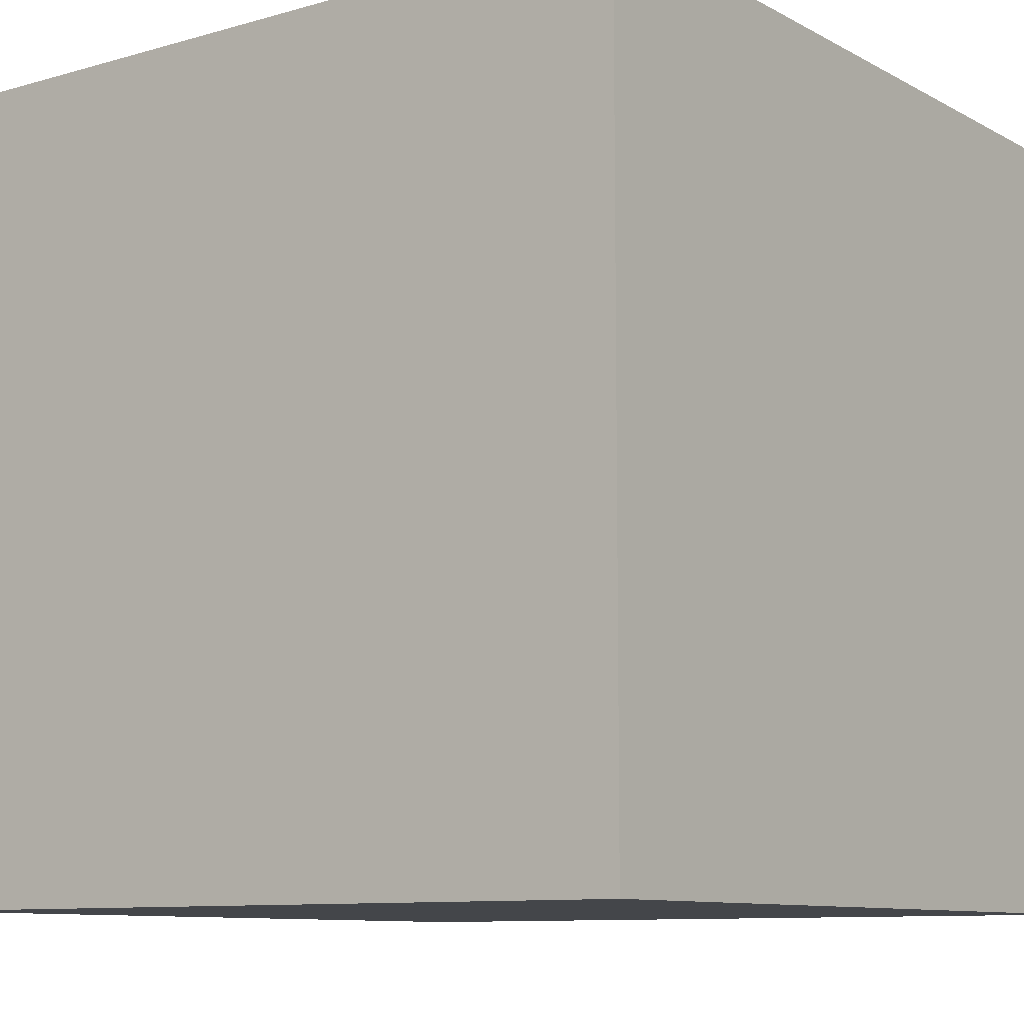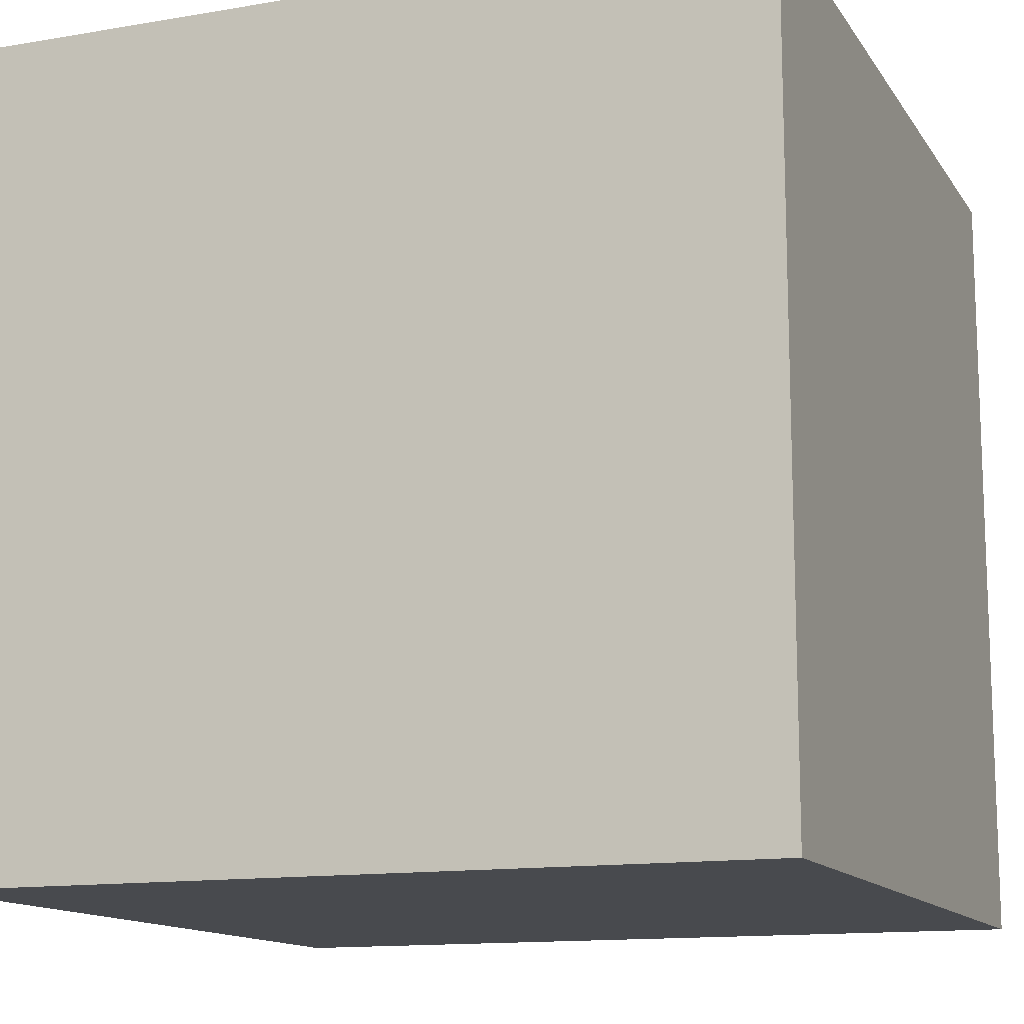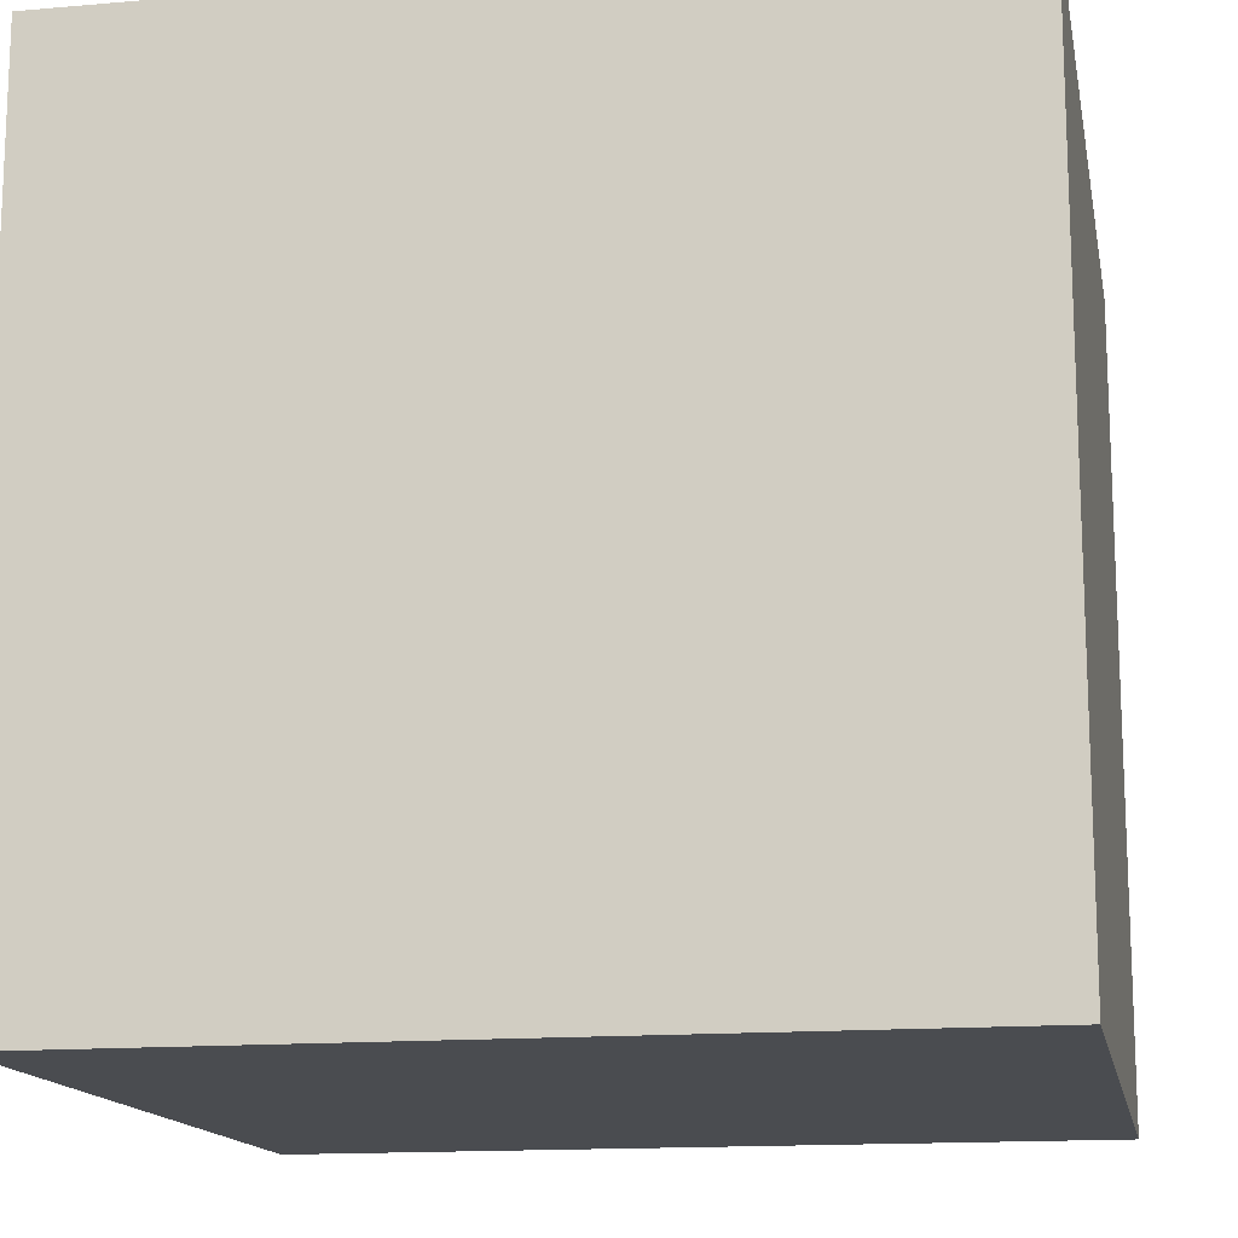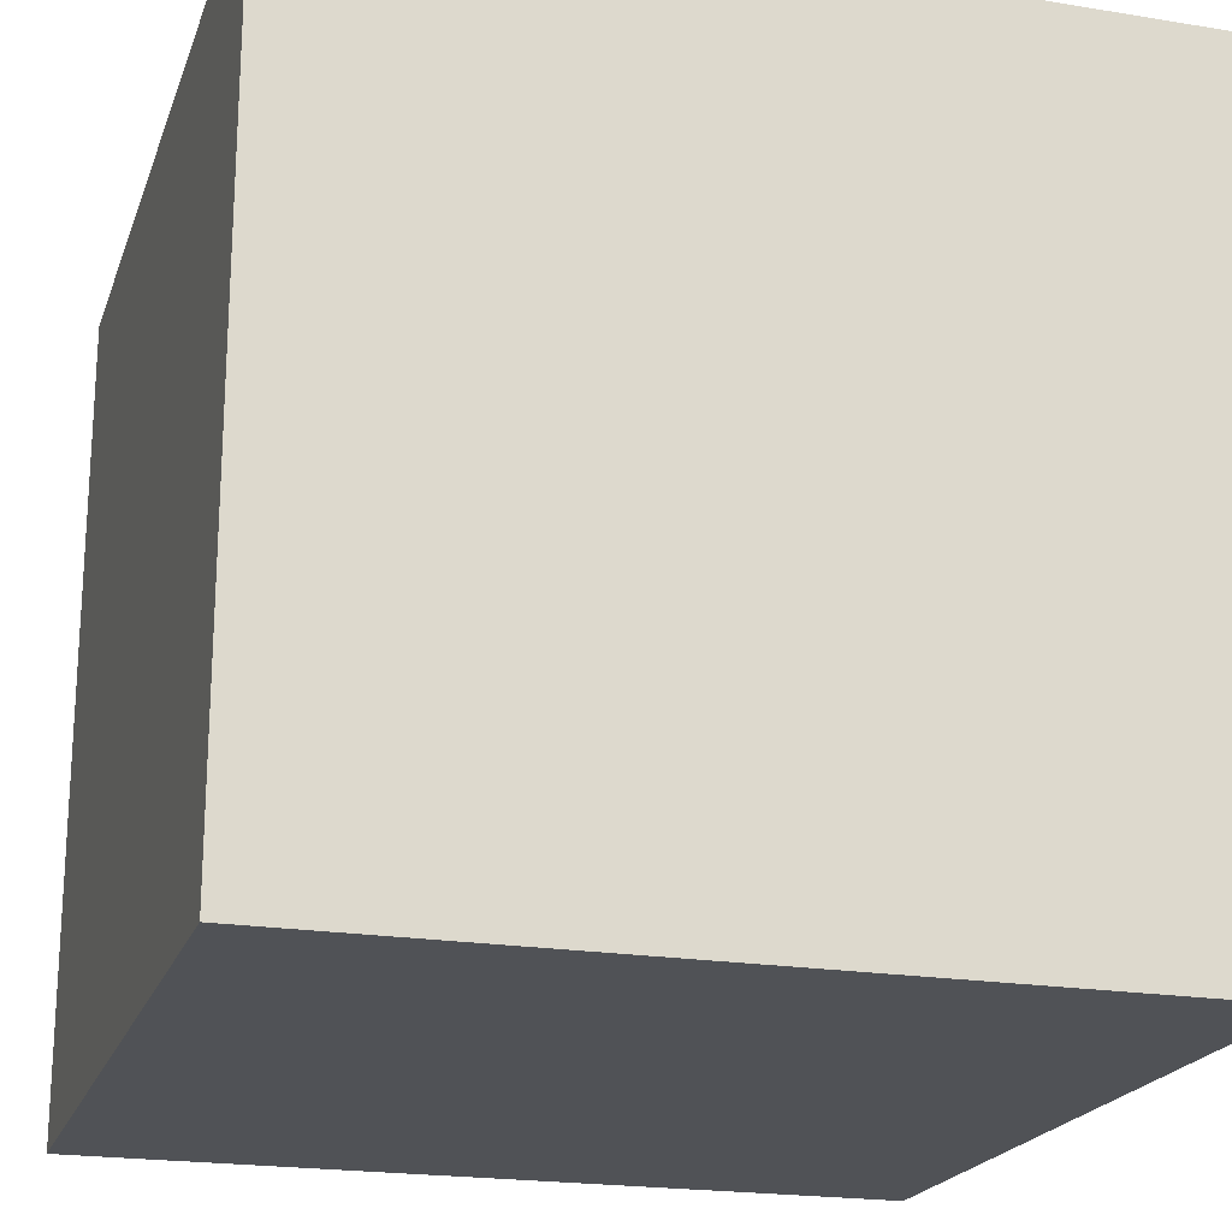
<metadata>
{"format":"obj","ext":"obj","renderer":"f3d","projection":"perspective","resolution":1024,"background":"white","views":[{"elev":-9.7,"azim":126.5,"up":"+Y"},{"elev":-13.2,"azim":-68.7,"up":"+Z"},{"elev":-14.7,"azim":-79.3,"up":"+Y"},{"elev":-20.7,"azim":73.5,"up":"+Y"}]}
</metadata>
<code>
o Cube_Cube.001
v -0.5 -0.5 0.5
v -0.5 0.5 0.5
v -0.5 -0.5 -0.5
v -0.5 0.5 -0.5
v 0.5 -0.5 0.5
v 0.5 0.5 0.5
v 0.5 -0.5 -0.5
v 0.5 0.5 -0.5
v -0.5 -0.5 0
v -0.5 0 0.5
v -0.5 0.5 0
v -0.5 0 -0.5
v 0 -0.5 -0.5
v 0 0.5 -0.5
v 0.5 0 -0.5
v 0.5 -0.5 0
v 0.5 0.5 0
v 0.5 0 0.5
v 0 -0.5 0.5
v 0 0.5 0.5
v 0 0.5 0
v 0 -0.5 0
v 0 0 0.5
v 0.5 0 0
v 0 0 -0.5
v -0.5 0 0
v -0.5 -0.5 0.25
v -0.5 0.25 0.5
v -0.5 0.5 -0.25
v -0.5 -0.25 -0.5
v -0.25 -0.5 -0.5
v 0.25 0.5 -0.5
v 0.5 -0.25 -0.5
v 0.5 -0.5 -0.25
v 0.5 0.5 0.25
v 0.5 -0.25 0.5
v 0.25 -0.5 0.5
v -0.25 0.5 0.5
v -0.5 -0.5 -0.25
v -0.5 -0.25 0.5
v -0.5 0.5 0.25
v -0.5 0.25 -0.5
v 0.25 -0.5 -0.5
v -0.25 0.5 -0.5
v 0.5 0.25 -0.5
v 0.5 -0.5 0.25
v 0.5 0.5 -0.25
v 0.5 0.25 0.5
v -0.25 -0.5 0.5
v 0.25 0.5 0.5
v 0 0.5 0.25
v 0 0.5 -0.25
v 0.25 0.5 0
v -0.25 0.5 0
v 0 -0.5 0.25
v 0 -0.5 -0.25
v -0.25 -0.5 0
v 0.25 -0.5 0
v -0.25 0 0.5
v 0.25 0 0.5
v 0 -0.25 0.5
v 0 0.25 0.5
v 0.5 0 0.25
v 0.5 0 -0.25
v 0.5 -0.25 0
v 0.5 0.25 0
v 0.25 0 -0.5
v -0.25 0 -0.5
v 0 -0.25 -0.5
v 0 0.25 -0.5
v -0.5 0 -0.25
v -0.5 0 0.25
v -0.5 -0.25 0
v -0.5 0.25 0
v -0.5 0.25 0.25
v -0.5 -0.25 0.25
v -0.5 -0.25 -0.25
v -0.25 0.25 -0.5
v -0.25 -0.25 -0.5
v 0.25 -0.25 -0.5
v 0.5 0.25 -0.25
v 0.5 -0.25 -0.25
v 0.5 -0.25 0.25
v 0.25 0.25 0.5
v 0.25 -0.25 0.5
v -0.25 -0.25 0.5
v 0.25 -0.5 -0.25
v -0.25 -0.5 -0.25
v -0.25 -0.5 0.25
v -0.25 0.5 -0.25
v 0.25 0.5 -0.25
v 0.25 0.5 0.25
v -0.25 0.5 0.25
v 0.25 -0.5 0.25
v -0.25 0.25 0.5
v 0.5 0.25 0.25
v 0.25 0.25 -0.5
v -0.5 0.25 -0.25
v -0.5 -0.5 0.375
v -0.5 0.375 0.5
v -0.5 0.5 -0.375
v -0.5 -0.375 -0.5
v -0.375 -0.5 -0.5
v 0.375 0.5 -0.5
v 0.5 -0.375 -0.5
v 0.5 -0.5 -0.375
v 0.5 0.5 0.375
v 0.5 -0.375 0.5
v 0.375 -0.5 0.5
v -0.375 0.5 0.5
v -0.5 -0.5 -0.125
v -0.5 -0.125 0.5
v -0.5 0.5 0.125
v -0.5 0.125 -0.5
v 0.125 -0.5 -0.5
v -0.125 0.5 -0.5
v 0.5 0.125 -0.5
v 0.5 -0.5 0.125
v 0.5 0.5 -0.125
v 0.5 0.125 0.5
v -0.125 -0.5 0.5
v 0.125 0.5 0.5
v 0 0.5 0.375
v 0 0.5 -0.125
v 0.375 0.5 0
v -0.125 0.5 0
v 0 -0.5 0.375
v 0 -0.5 -0.125
v -0.375 -0.5 0
v 0.125 -0.5 0
v -0.375 0 0.5
v 0.125 0 0.5
v 0 -0.375 0.5
v 0 0.125 0.5
v 0.5 0 0.375
v 0.5 0 -0.125
v 0.5 -0.375 0
v 0.5 0.125 0
v 0.375 0 -0.5
v -0.125 0 -0.5
v 0 -0.375 -0.5
v 0 0.125 -0.5
v -0.5 0 -0.375
v -0.5 0 0.125
v -0.5 -0.375 0
v -0.5 0.125 0
v -0.5 -0.5 0.125
v -0.5 0.125 0.5
v -0.5 0.5 -0.125
v -0.5 -0.125 -0.5
v -0.125 -0.5 -0.5
v 0.125 0.5 -0.5
v 0.5 -0.125 -0.5
v 0.5 -0.5 -0.125
v 0.5 0.5 0.125
v 0.5 -0.125 0.5
v 0.125 -0.5 0.5
v -0.125 0.5 0.5
v -0.5 -0.5 -0.375
v -0.5 -0.375 0.5
v -0.5 0.5 0.375
v -0.5 0.375 -0.5
v 0.375 -0.5 -0.5
v -0.375 0.5 -0.5
v 0.5 0.375 -0.5
v 0.5 -0.5 0.375
v 0.5 0.5 -0.375
v 0.5 0.375 0.5
v -0.375 -0.5 0.5
v 0.375 0.5 0.5
v 0 0.5 0.125
v 0 0.5 -0.375
v 0.125 0.5 0
v -0.375 0.5 0
v 0 -0.5 0.125
v 0 -0.5 -0.375
v -0.125 -0.5 0
v 0.375 -0.5 0
v -0.125 0 0.5
v 0.375 0 0.5
v 0 -0.125 0.5
v 0 0.375 0.5
v 0.5 0 0.125
v 0.5 0 -0.375
v 0.5 -0.125 0
v 0.5 0.375 0
v 0.125 0 -0.5
v -0.375 0 -0.5
v 0 -0.125 -0.5
v 0 0.375 -0.5
v -0.5 0 -0.125
v -0.5 0 0.375
v -0.5 -0.125 0
v -0.5 0.375 0
v -0.5 0.25 0.125
v -0.5 0.25 0.375
v -0.5 0.125 0.25
v -0.5 0.375 0.25
v -0.5 -0.25 0.125
v -0.5 -0.25 0.375
v -0.5 -0.375 0.25
v -0.5 -0.125 0.25
v -0.5 -0.25 -0.375
v -0.5 -0.25 -0.125
v -0.5 -0.375 -0.25
v -0.5 -0.125 -0.25
v -0.125 0.25 -0.5
v -0.375 0.25 -0.5
v -0.25 0.125 -0.5
v -0.25 0.375 -0.5
v -0.125 -0.25 -0.5
v -0.375 -0.25 -0.5
v -0.25 -0.375 -0.5
v -0.25 -0.125 -0.5
v 0.375 -0.25 -0.5
v 0.125 -0.25 -0.5
v 0.25 -0.375 -0.5
v 0.25 -0.125 -0.5
v 0.5 0.25 -0.125
v 0.5 0.25 -0.375
v 0.5 0.125 -0.25
v 0.5 0.375 -0.25
v 0.5 -0.25 -0.125
v 0.5 -0.25 -0.375
v 0.5 -0.375 -0.25
v 0.5 -0.125 -0.25
v 0.5 -0.25 0.375
v 0.5 -0.25 0.125
v 0.5 -0.375 0.25
v 0.5 -0.125 0.25
v 0.125 0.25 0.5
v 0.375 0.25 0.5
v 0.25 0.125 0.5
v 0.25 0.375 0.5
v 0.125 -0.25 0.5
v 0.375 -0.25 0.5
v 0.25 -0.375 0.5
v 0.25 -0.125 0.5
v -0.375 -0.25 0.5
v -0.125 -0.25 0.5
v -0.25 -0.375 0.5
v -0.25 -0.125 0.5
v 0.25 -0.5 -0.125
v 0.25 -0.5 -0.375
v 0.125 -0.5 -0.25
v 0.375 -0.5 -0.25
v -0.25 -0.5 -0.125
v -0.25 -0.5 -0.375
v -0.375 -0.5 -0.25
v -0.125 -0.5 -0.25
v -0.25 -0.5 0.375
v -0.25 -0.5 0.125
v -0.375 -0.5 0.25
v -0.125 -0.5 0.25
v -0.25 0.5 -0.125
v -0.25 0.5 -0.375
v -0.125 0.5 -0.25
v -0.375 0.5 -0.25
v 0.25 0.5 -0.125
v 0.25 0.5 -0.375
v 0.375 0.5 -0.25
v 0.125 0.5 -0.25
v 0.25 0.5 0.375
v 0.25 0.5 0.125
v 0.375 0.5 0.25
v 0.125 0.5 0.25
v -0.25 0.5 0.375
v -0.25 0.5 0.125
v -0.125 0.5 0.25
v -0.375 0.5 0.25
v 0.25 -0.5 0.375
v 0.25 -0.5 0.125
v 0.125 -0.5 0.25
v 0.375 -0.5 0.25
v -0.375 0.25 0.5
v -0.125 0.25 0.5
v -0.25 0.125 0.5
v -0.25 0.375 0.5
v 0.5 0.25 0.375
v 0.5 0.25 0.125
v 0.5 0.125 0.25
v 0.5 0.375 0.25
v 0.375 0.25 -0.5
v 0.125 0.25 -0.5
v 0.25 0.125 -0.5
v 0.25 0.375 -0.5
v -0.5 0.25 -0.375
v -0.5 0.25 -0.125
v -0.5 0.125 -0.25
v -0.5 0.375 -0.25
v -0.5 0.375 -0.125
v -0.5 0.125 -0.125
v -0.5 0.125 -0.375
v 0.125 0.375 -0.5
v 0.125 0.125 -0.5
v 0.375 0.125 -0.5
v 0.5 0.375 0.125
v 0.5 0.125 0.125
v 0.5 0.125 0.375
v -0.125 0.375 0.5
v -0.125 0.125 0.5
v -0.375 0.125 0.5
v 0.375 -0.5 0.125
v 0.125 -0.5 0.125
v 0.125 -0.5 0.375
v -0.375 0.5 0.125
v -0.125 0.5 0.125
v -0.125 0.5 0.375
v 0.125 0.5 0.125
v 0.375 0.5 0.125
v 0.375 0.5 0.375
v 0.125 0.5 -0.375
v 0.375 0.5 -0.375
v 0.375 0.5 -0.125
v -0.375 0.5 -0.375
v -0.125 0.5 -0.375
v -0.125 0.5 -0.125
v -0.125 -0.5 0.125
v -0.375 -0.5 0.125
v -0.375 -0.5 0.375
v -0.125 -0.5 -0.375
v -0.375 -0.5 -0.375
v -0.375 -0.5 -0.125
v 0.375 -0.5 -0.375
v 0.125 -0.5 -0.375
v 0.125 -0.5 -0.125
v -0.125 -0.125 0.5
v -0.125 -0.375 0.5
v -0.375 -0.375 0.5
v 0.375 -0.125 0.5
v 0.375 -0.375 0.5
v 0.125 -0.375 0.5
v 0.375 0.375 0.5
v 0.375 0.125 0.5
v 0.125 0.125 0.5
v 0.5 -0.125 0.125
v 0.5 -0.375 0.125
v 0.5 -0.375 0.375
v 0.5 -0.125 -0.375
v 0.5 -0.375 -0.375
v 0.5 -0.375 -0.125
v 0.5 0.375 -0.375
v 0.5 0.125 -0.375
v 0.5 0.125 -0.125
v 0.125 -0.125 -0.5
v 0.125 -0.375 -0.5
v 0.375 -0.375 -0.5
v -0.375 -0.125 -0.5
v -0.375 -0.375 -0.5
v -0.125 -0.375 -0.5
v -0.375 0.375 -0.5
v -0.375 0.125 -0.5
v -0.125 0.125 -0.5
v -0.5 -0.125 -0.125
v -0.5 -0.375 -0.125
v -0.5 -0.375 -0.375
v -0.5 -0.125 0.375
v -0.5 -0.375 0.375
v -0.5 -0.375 0.125
v -0.5 0.375 0.375
v -0.5 0.125 0.375
v -0.5 0.125 0.125
v -0.5 0.375 0.125
v -0.5 -0.125 0.125
v -0.5 -0.125 -0.375
v -0.125 0.375 -0.5
v -0.125 -0.125 -0.5
v 0.375 -0.125 -0.5
v 0.5 0.375 -0.125
v 0.5 -0.125 -0.125
v 0.5 -0.125 0.375
v 0.125 0.375 0.5
v 0.125 -0.125 0.5
v -0.375 -0.125 0.5
v 0.375 -0.5 -0.125
v -0.125 -0.5 -0.125
v -0.125 -0.5 0.375
v -0.375 0.5 -0.125
v 0.125 0.5 -0.125
v 0.125 0.5 0.375
v -0.375 0.5 0.375
v 0.375 -0.5 0.375
v -0.375 0.375 0.5
v 0.5 0.375 0.375
v 0.375 0.375 -0.5
v -0.5 0.375 -0.375
f 386 101 4 162
f 385 104 8 165
f 384 107 6 168
f 383 110 2 100
f 382 166 5 109
f 381 161 2 110
f 380 123 20 122
f 379 124 21 173
f 378 149 11 174
f 377 127 19 121
f 376 128 22 177
f 375 154 16 178
f 374 131 10 112
f 373 132 23 181
f 372 122 20 182
f 371 135 18 156
f 370 136 24 185
f 369 119 17 186
f 368 139 15 153
f 367 140 25 189
f 366 116 14 190
f 365 143 12 150
f 364 144 26 193
f 363 113 11 194
f 362 195 74 146
f 361 196 75 197
f 360 161 41 198
f 359 199 73 145
f 358 200 76 201
f 357 192 72 202
f 356 203 30 102
f 355 204 77 205
f 354 191 71 206
f 353 207 70 142
f 352 208 78 209
f 351 164 44 210
f 350 211 69 141
f 349 212 79 213
f 348 188 68 214
f 347 215 33 105
f 346 216 80 217
f 345 187 67 218
f 344 219 66 138
f 343 220 81 221
f 342 167 47 222
f 341 223 65 137
f 340 224 82 225
f 339 184 64 226
f 338 227 36 108
f 337 228 83 229
f 336 183 63 230
f 335 231 62 134
f 334 232 84 233
f 333 170 50 234
f 332 235 61 133
f 331 236 85 237
f 330 180 60 238
f 329 239 40 160
f 328 240 86 241
f 327 179 59 242
f 326 243 58 130
f 325 244 87 245
f 324 106 34 246
f 323 247 57 129
f 322 248 88 249
f 321 176 56 250
f 320 251 49 169
f 319 252 89 253
f 318 175 55 254
f 317 255 54 126
f 316 256 90 257
f 315 101 29 258
f 314 259 53 125
f 313 260 91 261
f 312 172 52 262
f 311 263 50 170
f 310 264 92 265
f 309 171 51 266
f 308 267 38 158
f 307 268 93 269
f 306 113 41 270
f 305 271 37 157
f 304 272 94 273
f 303 118 46 274
f 302 275 28 148
f 301 276 95 277
f 300 158 38 278
f 299 279 48 120
f 298 280 96 281
f 297 155 35 282
f 296 283 45 117
f 295 284 97 285
f 294 152 32 286
f 293 287 42 114
f 292 288 98 289
f 291 149 29 290
f 288 291 290 98
f 74 194 291 288
f 194 11 149 291
f 191 292 289 71
f 26 146 292 191
f 146 74 288 292
f 143 293 114 12
f 71 289 293 143
f 289 98 287 293
f 284 294 286 97
f 70 190 294 284
f 190 14 152 294
f 187 295 285 67
f 25 142 295 187
f 142 70 284 295
f 139 296 117 15
f 67 285 296 139
f 285 97 283 296
f 280 297 282 96
f 66 186 297 280
f 186 17 155 297
f 183 298 281 63
f 24 138 298 183
f 138 66 280 298
f 135 299 120 18
f 63 281 299 135
f 281 96 279 299
f 276 300 278 95
f 62 182 300 276
f 182 20 158 300
f 179 301 277 59
f 23 134 301 179
f 134 62 276 301
f 131 302 148 10
f 59 277 302 131
f 277 95 275 302
f 272 303 274 94
f 58 178 303 272
f 178 16 118 303
f 175 304 273 55
f 22 130 304 175
f 130 58 272 304
f 127 305 157 19
f 55 273 305 127
f 273 94 271 305
f 268 306 270 93
f 54 174 306 268
f 174 11 113 306
f 171 307 269 51
f 21 126 307 171
f 126 54 268 307
f 123 308 158 20
f 51 269 308 123
f 269 93 267 308
f 264 309 266 92
f 53 173 309 264
f 173 21 171 309
f 155 310 265 35
f 17 125 310 155
f 125 53 264 310
f 107 311 170 6
f 35 265 311 107
f 265 92 263 311
f 260 312 262 91
f 32 152 312 260
f 152 14 172 312
f 167 313 261 47
f 8 104 313 167
f 104 32 260 313
f 119 314 125 17
f 47 261 314 119
f 261 91 259 314
f 256 315 258 90
f 44 164 315 256
f 164 4 101 315
f 172 316 257 52
f 14 116 316 172
f 116 44 256 316
f 124 317 126 21
f 52 257 317 124
f 257 90 255 317
f 252 318 254 89
f 57 177 318 252
f 177 22 175 318
f 147 319 253 27
f 9 129 319 147
f 129 57 252 319
f 99 320 169 1
f 27 253 320 99
f 253 89 251 320
f 248 321 250 88
f 31 151 321 248
f 151 13 176 321
f 159 322 249 39
f 3 103 322 159
f 103 31 248 322
f 111 323 129 9
f 39 249 323 111
f 249 88 247 323
f 244 324 246 87
f 43 163 324 244
f 163 7 106 324
f 176 325 245 56
f 13 115 325 176
f 115 43 244 325
f 128 326 130 22
f 56 245 326 128
f 245 87 243 326
f 240 327 242 86
f 61 181 327 240
f 181 23 179 327
f 121 328 241 49
f 19 133 328 121
f 133 61 240 328
f 169 329 160 1
f 49 241 329 169
f 241 86 239 329
f 236 330 238 85
f 36 156 330 236
f 156 18 180 330
f 109 331 237 37
f 5 108 331 109
f 108 36 236 331
f 157 332 133 19
f 37 237 332 157
f 237 85 235 332
f 232 333 234 84
f 48 168 333 232
f 168 6 170 333
f 180 334 233 60
f 18 120 334 180
f 120 48 232 334
f 132 335 134 23
f 60 233 335 132
f 233 84 231 335
f 228 336 230 83
f 65 185 336 228
f 185 24 183 336
f 118 337 229 46
f 16 137 337 118
f 137 65 228 337
f 166 338 108 5
f 46 229 338 166
f 229 83 227 338
f 224 339 226 82
f 33 153 339 224
f 153 15 184 339
f 106 340 225 34
f 7 105 340 106
f 105 33 224 340
f 154 341 137 16
f 34 225 341 154
f 225 82 223 341
f 220 342 222 81
f 45 165 342 220
f 165 8 167 342
f 184 343 221 64
f 15 117 343 184
f 117 45 220 343
f 136 344 138 24
f 64 221 344 136
f 221 81 219 344
f 216 345 218 80
f 69 189 345 216
f 189 25 187 345
f 115 346 217 43
f 13 141 346 115
f 141 69 216 346
f 163 347 105 7
f 43 217 347 163
f 217 80 215 347
f 212 348 214 79
f 30 150 348 212
f 150 12 188 348
f 103 349 213 31
f 3 102 349 103
f 102 30 212 349
f 151 350 141 13
f 31 213 350 151
f 213 79 211 350
f 208 351 210 78
f 42 162 351 208
f 162 4 164 351
f 188 352 209 68
f 12 114 352 188
f 114 42 208 352
f 140 353 142 25
f 68 209 353 140
f 209 78 207 353
f 204 354 206 77
f 73 193 354 204
f 193 26 191 354
f 111 355 205 39
f 9 145 355 111
f 145 73 204 355
f 159 356 102 3
f 39 205 356 159
f 205 77 203 356
f 200 357 202 76
f 40 112 357 200
f 112 10 192 357
f 99 358 201 27
f 1 160 358 99
f 160 40 200 358
f 147 359 145 9
f 27 201 359 147
f 201 76 199 359
f 196 360 198 75
f 28 100 360 196
f 100 2 161 360
f 192 361 197 72
f 10 148 361 192
f 148 28 196 361
f 144 362 146 26
f 72 197 362 144
f 197 75 195 362
f 195 363 194 74
f 75 198 363 195
f 198 41 113 363
f 199 364 193 73
f 76 202 364 199
f 202 72 144 364
f 203 365 150 30
f 77 206 365 203
f 206 71 143 365
f 207 366 190 70
f 78 210 366 207
f 210 44 116 366
f 211 367 189 69
f 79 214 367 211
f 214 68 140 367
f 215 368 153 33
f 80 218 368 215
f 218 67 139 368
f 219 369 186 66
f 81 222 369 219
f 222 47 119 369
f 223 370 185 65
f 82 226 370 223
f 226 64 136 370
f 227 371 156 36
f 83 230 371 227
f 230 63 135 371
f 231 372 182 62
f 84 234 372 231
f 234 50 122 372
f 235 373 181 61
f 85 238 373 235
f 238 60 132 373
f 239 374 112 40
f 86 242 374 239
f 242 59 131 374
f 243 375 178 58
f 87 246 375 243
f 246 34 154 375
f 247 376 177 57
f 88 250 376 247
f 250 56 128 376
f 251 377 121 49
f 89 254 377 251
f 254 55 127 377
f 255 378 174 54
f 90 258 378 255
f 258 29 149 378
f 259 379 173 53
f 91 262 379 259
f 262 52 124 379
f 263 380 122 50
f 92 266 380 263
f 266 51 123 380
f 267 381 110 38
f 93 270 381 267
f 270 41 161 381
f 271 382 109 37
f 94 274 382 271
f 274 46 166 382
f 275 383 100 28
f 95 278 383 275
f 278 38 110 383
f 279 384 168 48
f 96 282 384 279
f 282 35 107 384
f 283 385 165 45
f 97 286 385 283
f 286 32 104 385
f 287 386 162 42
f 98 290 386 287
f 290 29 101 386

</code>
